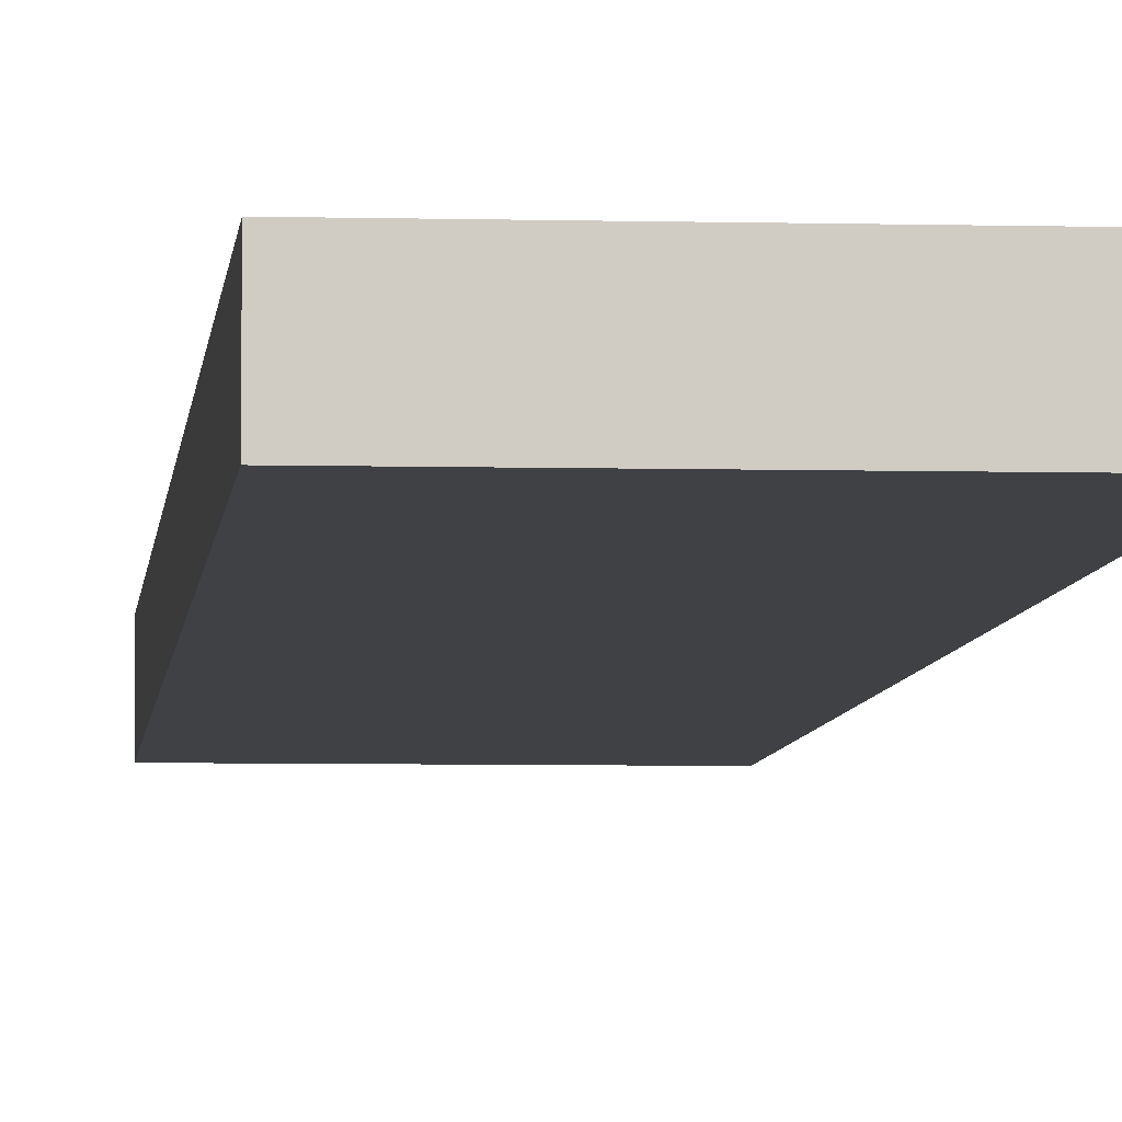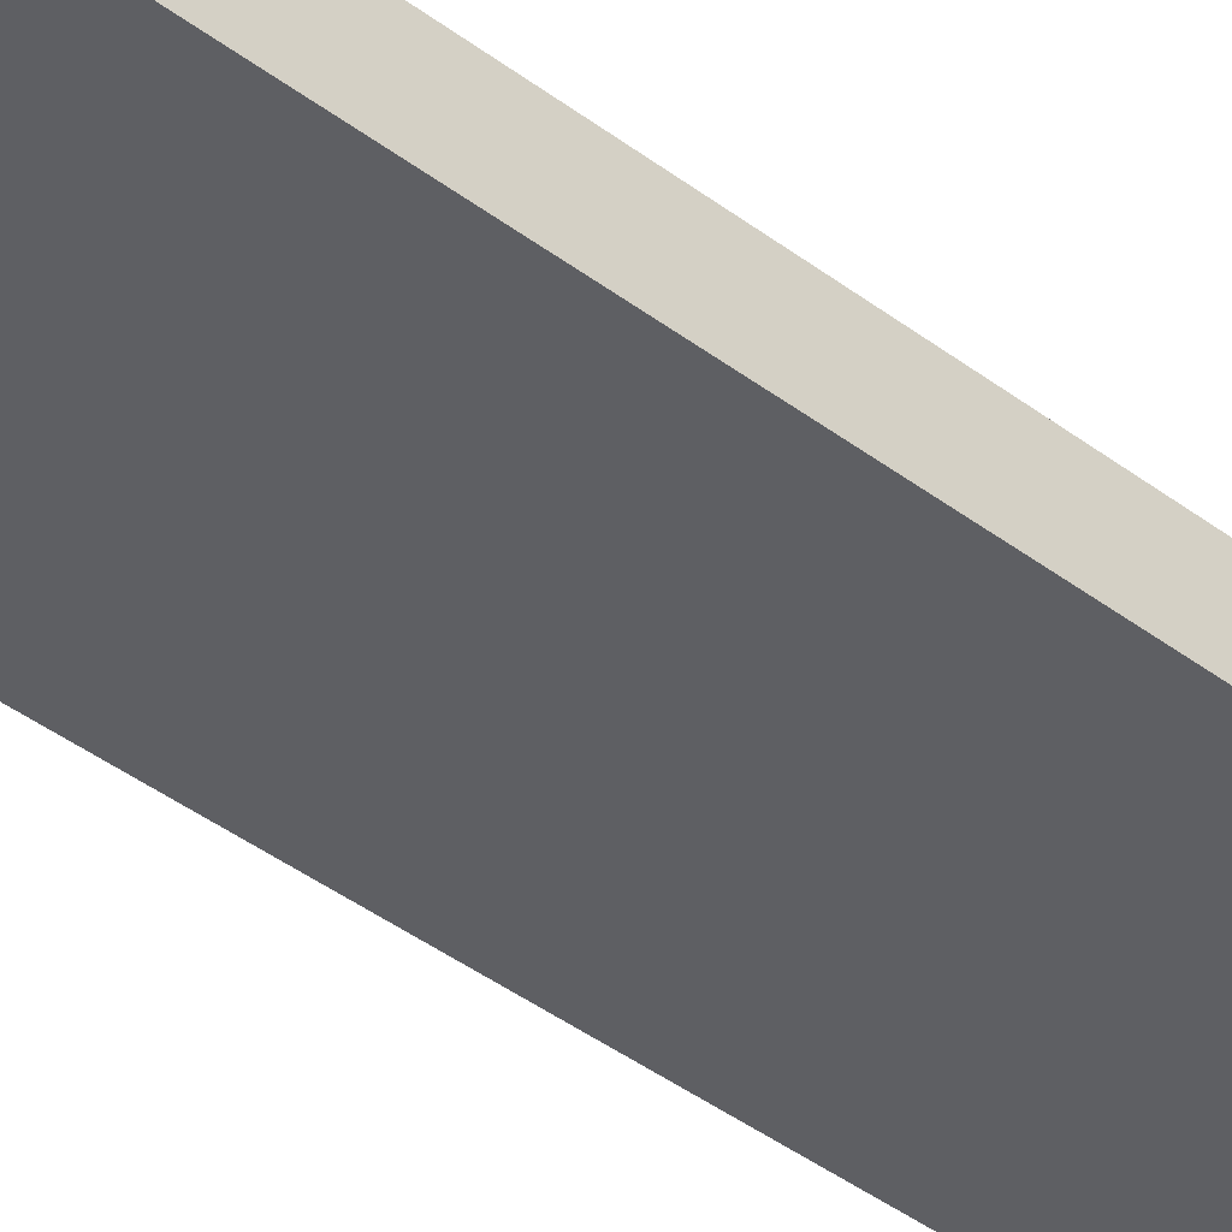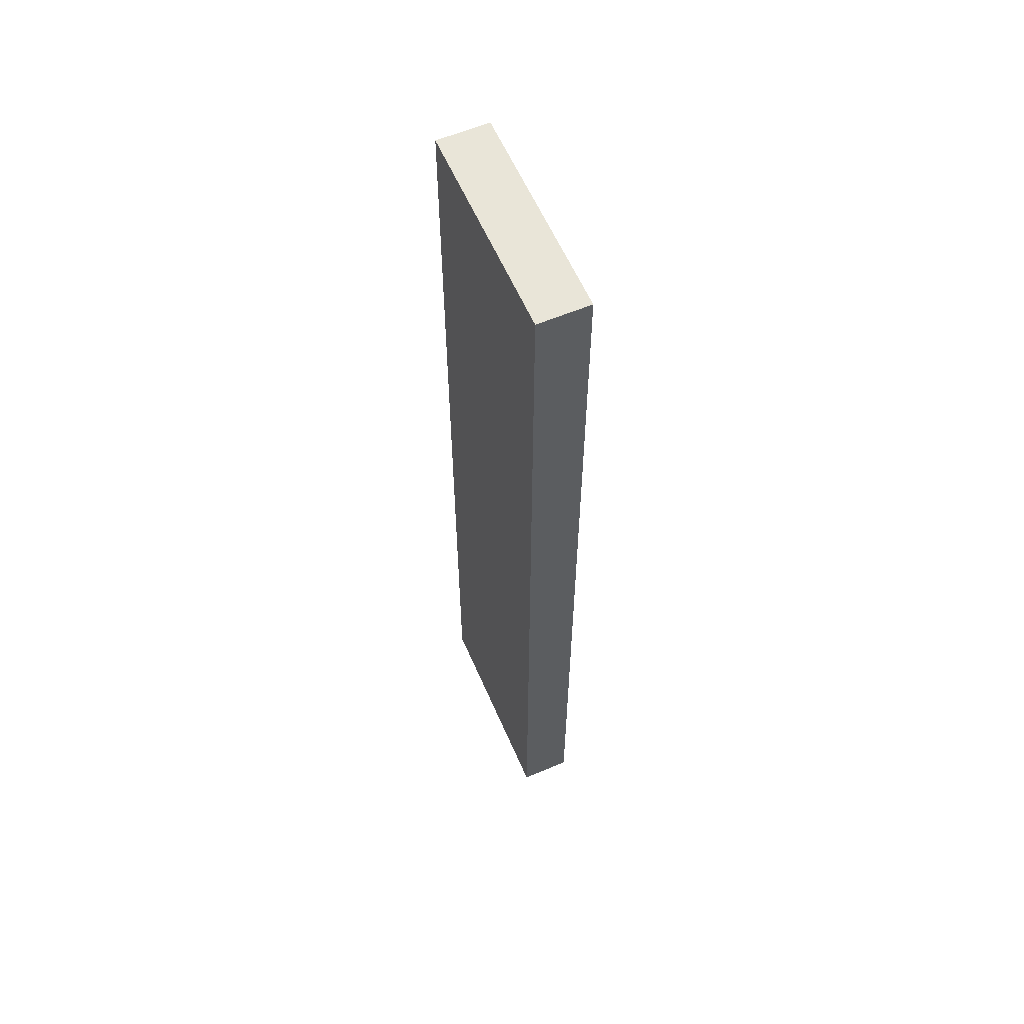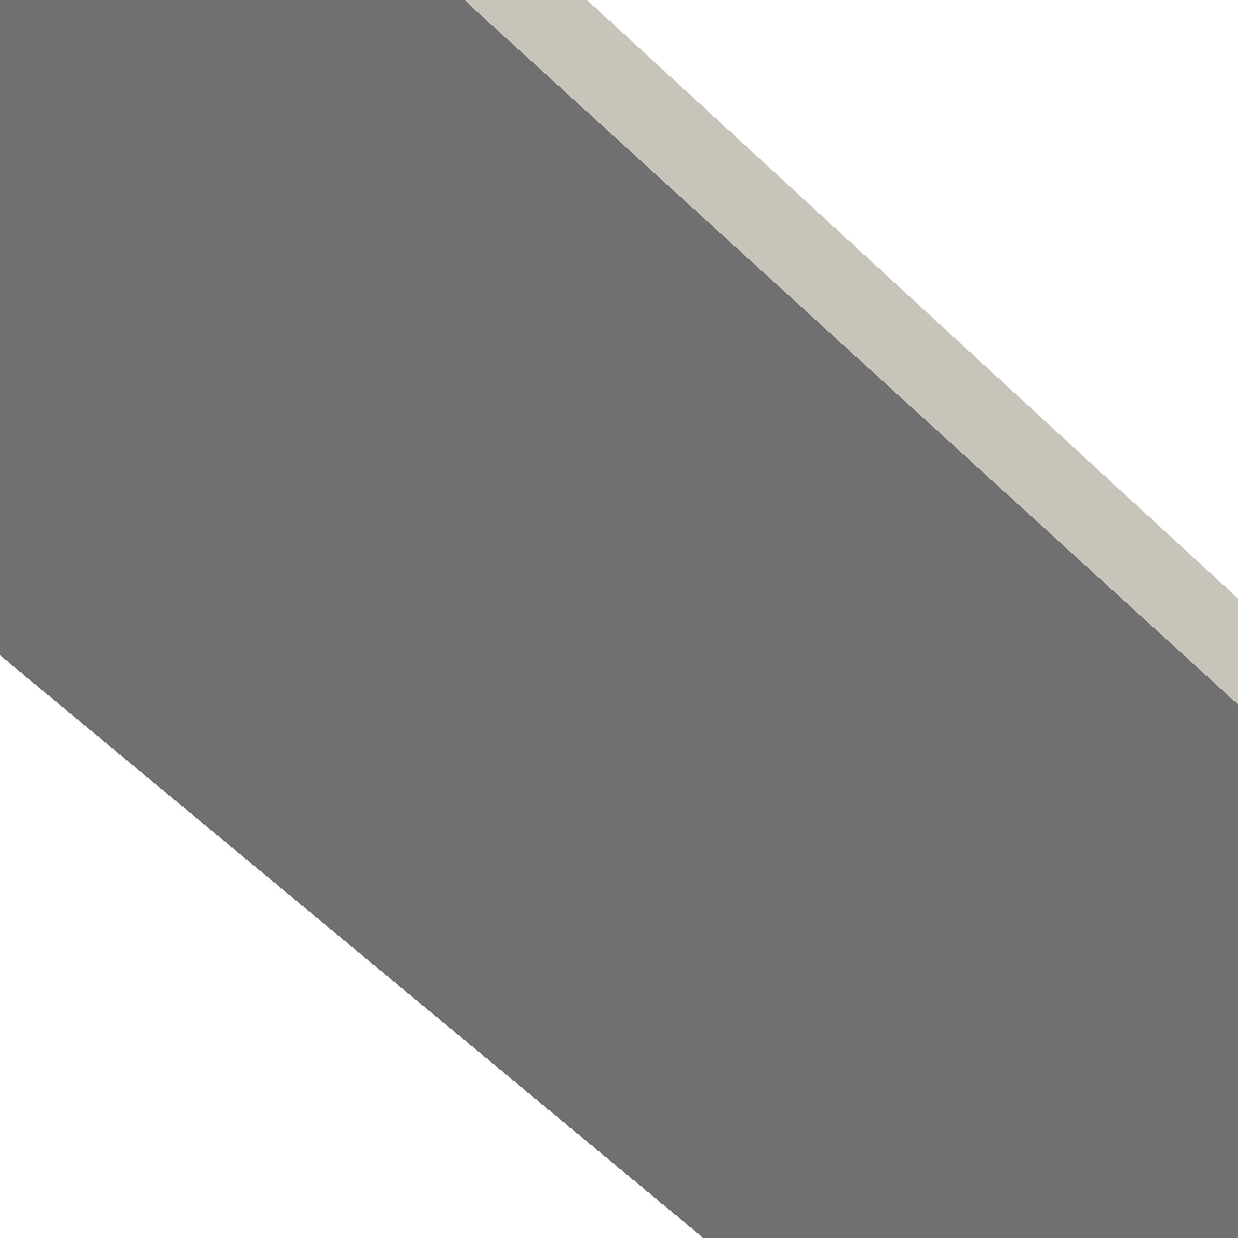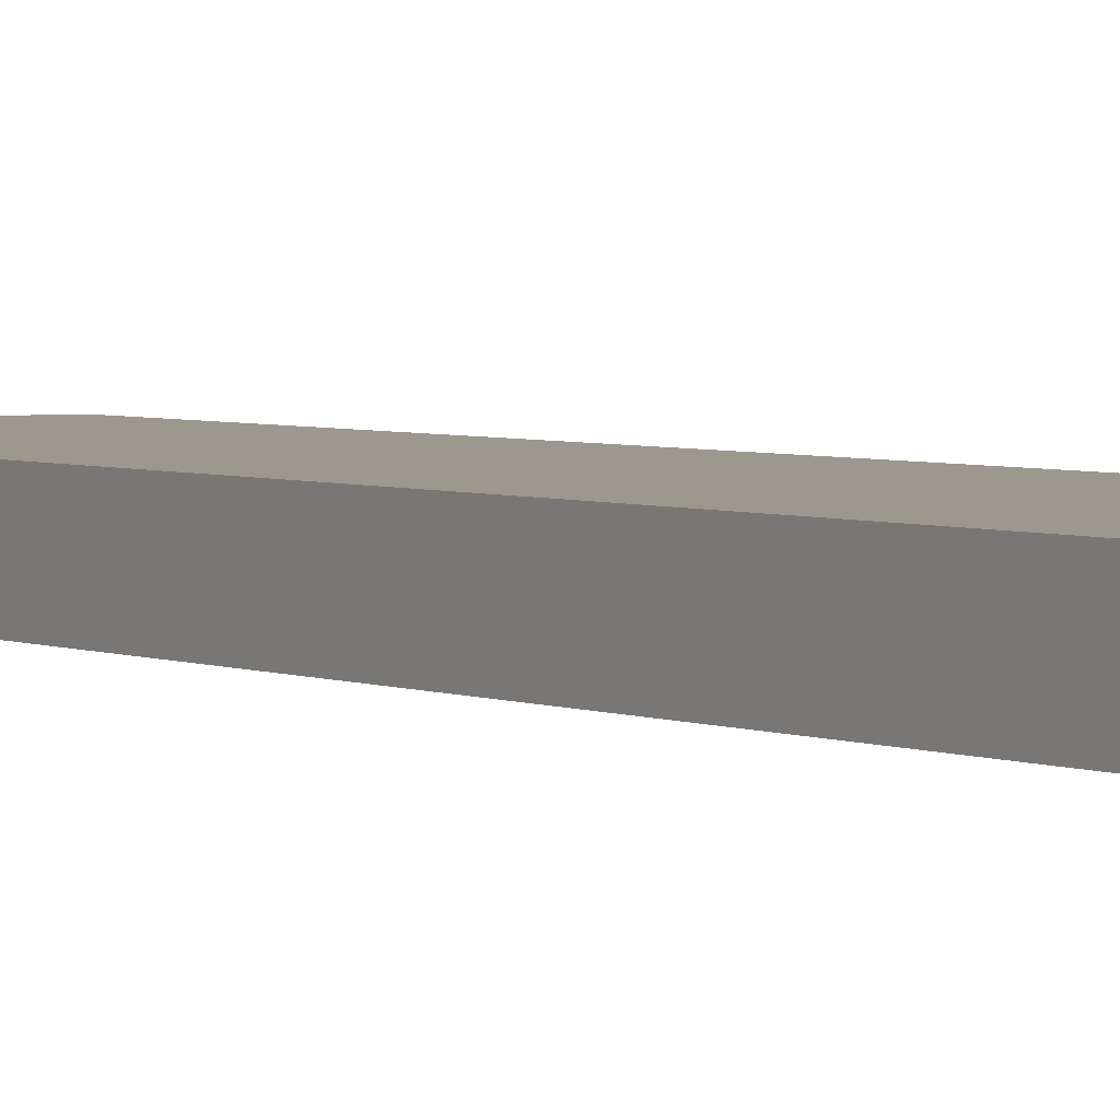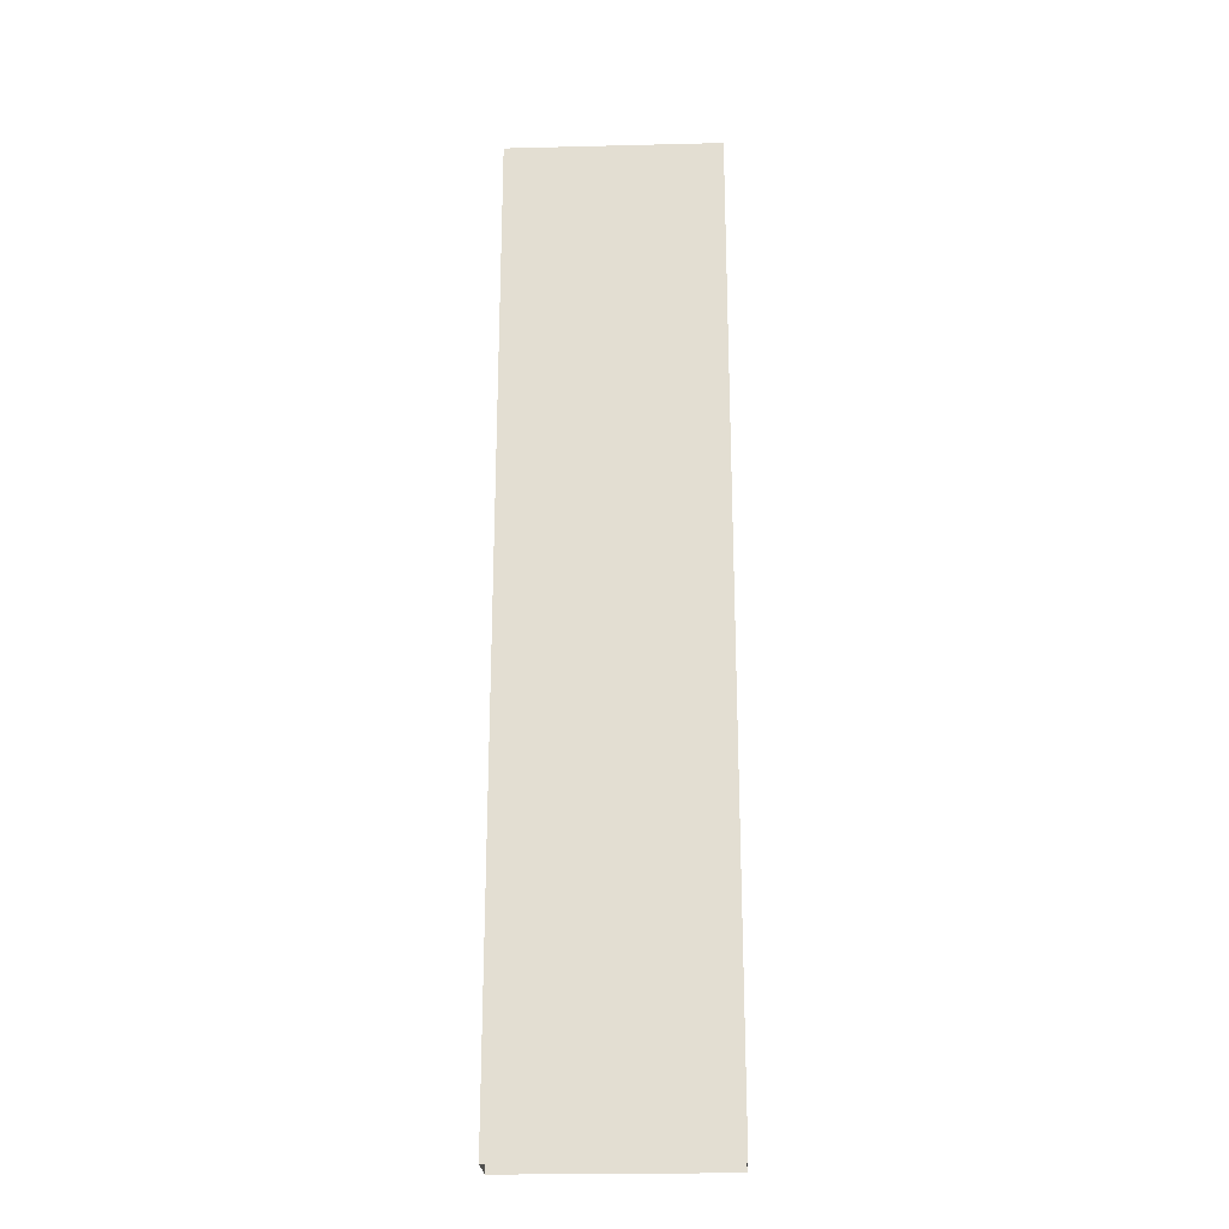
<metadata>
{"format":"obj","ext":"obj","renderer":"f3d","projection":"perspective","resolution":1024,"background":"white","views":[{"elev":-5.3,"azim":175.2,"up":"+Z"},{"elev":-40.9,"azim":-132.8,"up":"+Z"},{"elev":59.7,"azim":66.6,"up":"+Y"},{"elev":-55.0,"azim":43.2,"up":"+Z"},{"elev":3.0,"azim":-31.6,"up":"+Z"},{"elev":-23.4,"azim":2.4,"up":"+Y"}]}
</metadata>
<code>
o pasted__pCube85
v -259.6 5.59 -82.97
v -257.4 5.59 -82.97
v -259.6 15.58 -82.97
v -257.4 15.58 -82.97
v -259.6 15.58 -83.5
v -257.4 15.58 -83.5
v -259.6 5.59 -83.5
v -257.4 5.59 -83.5
f 1 2 4 3
f 3 4 6 5
f 5 6 8 7
f 2 8 6 4
f 7 1 3 5

</code>
